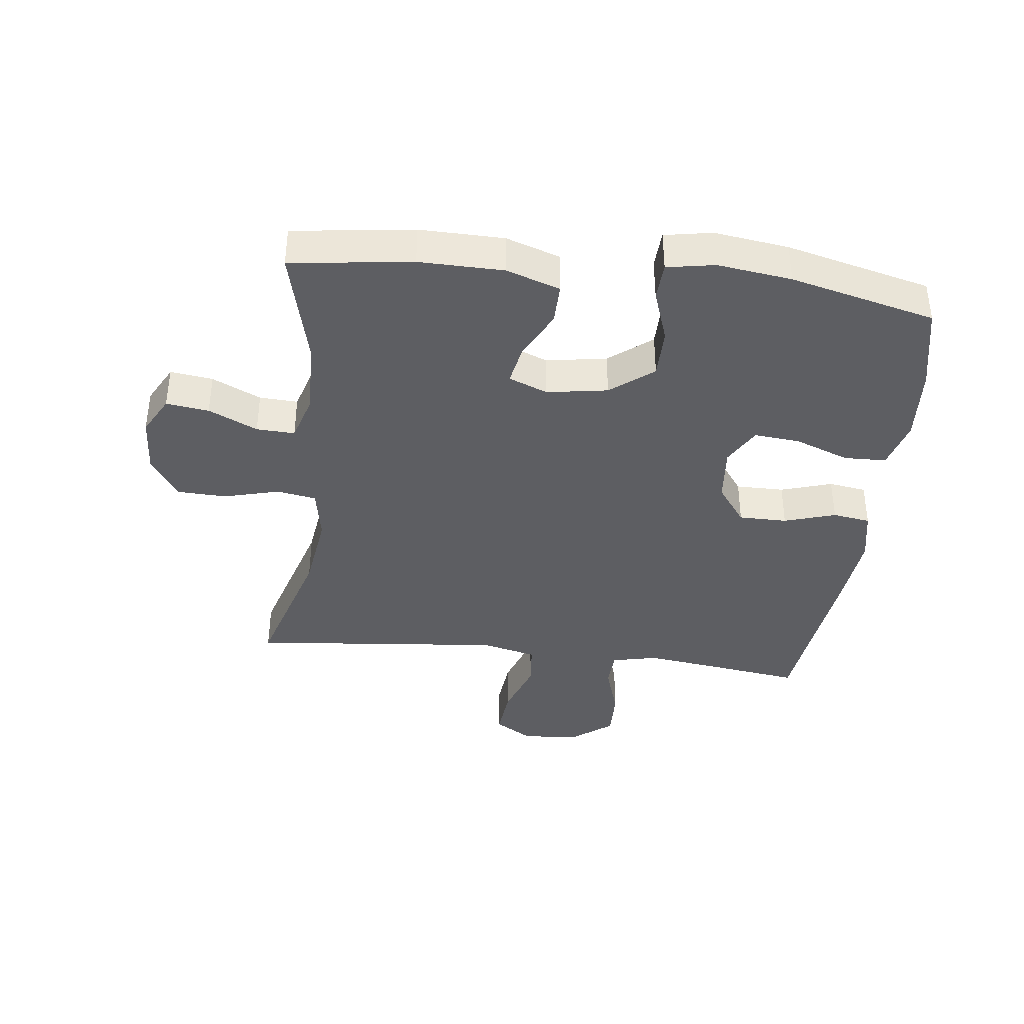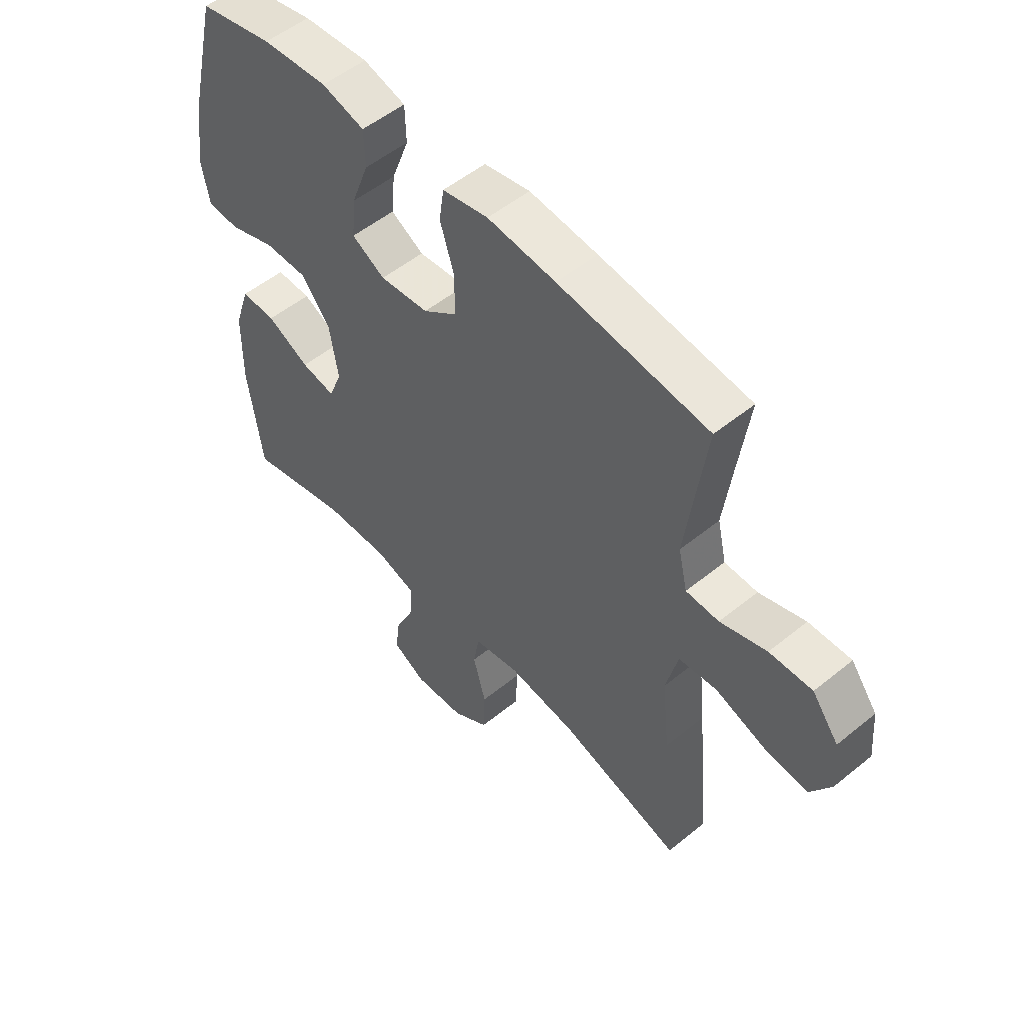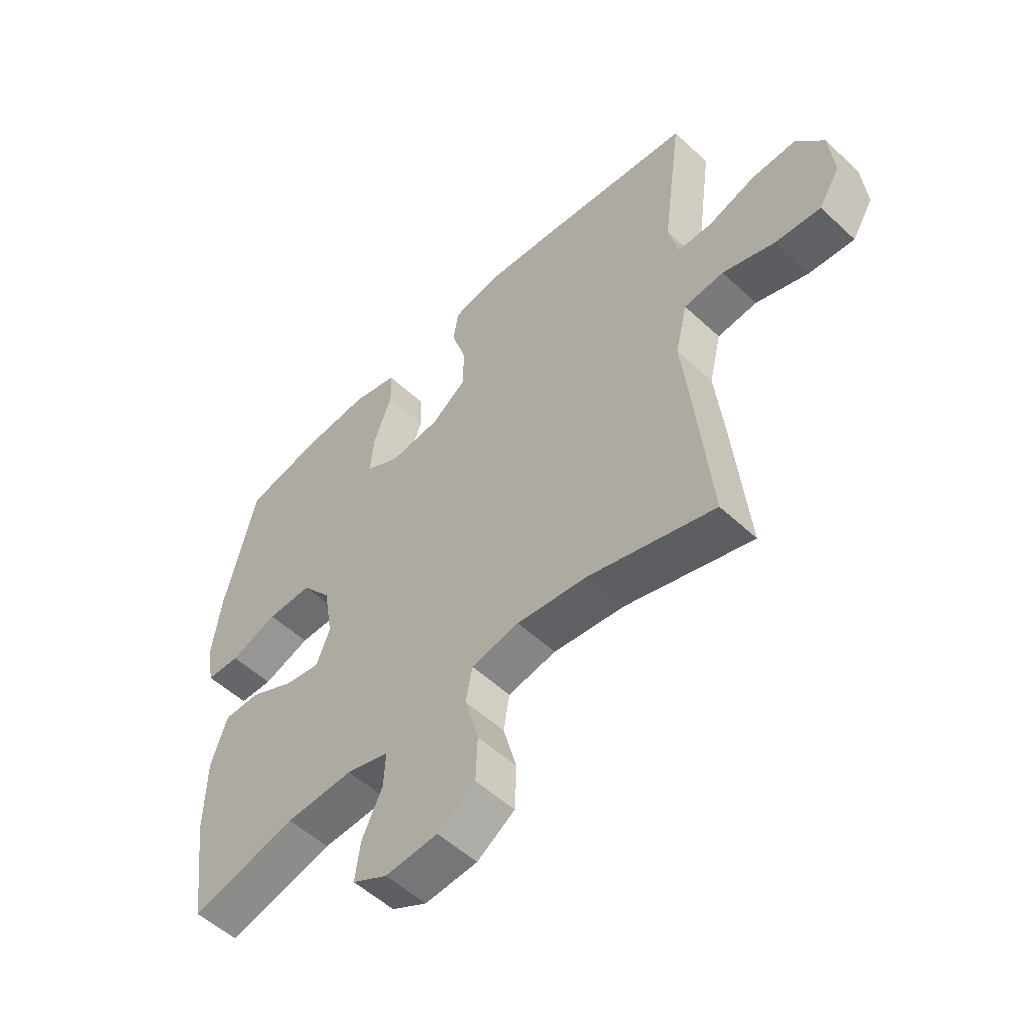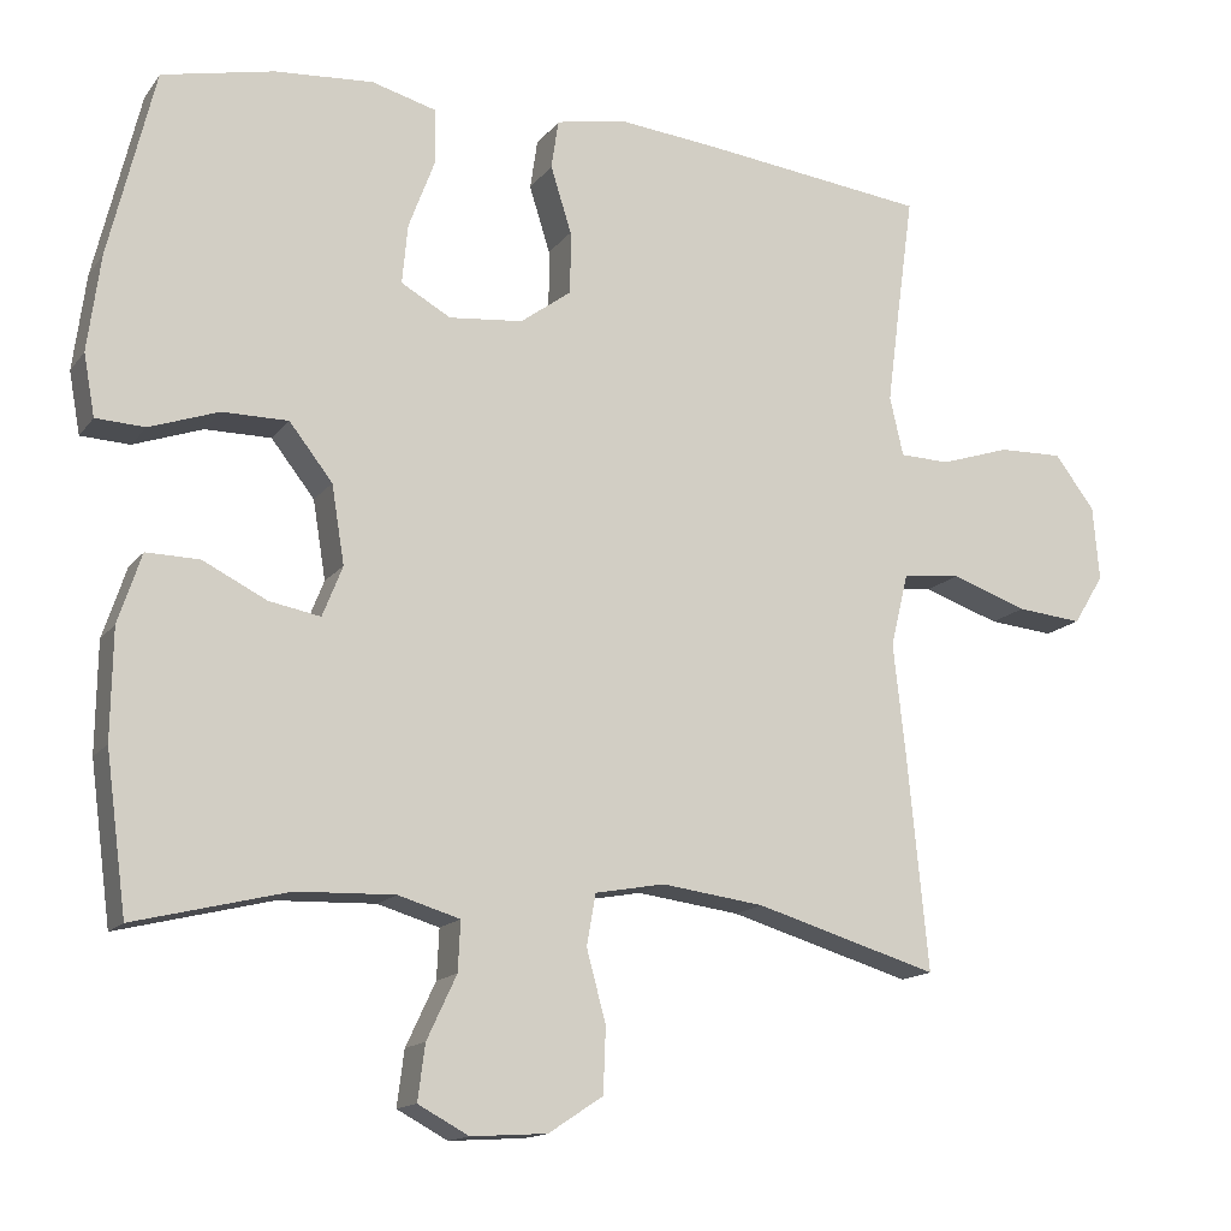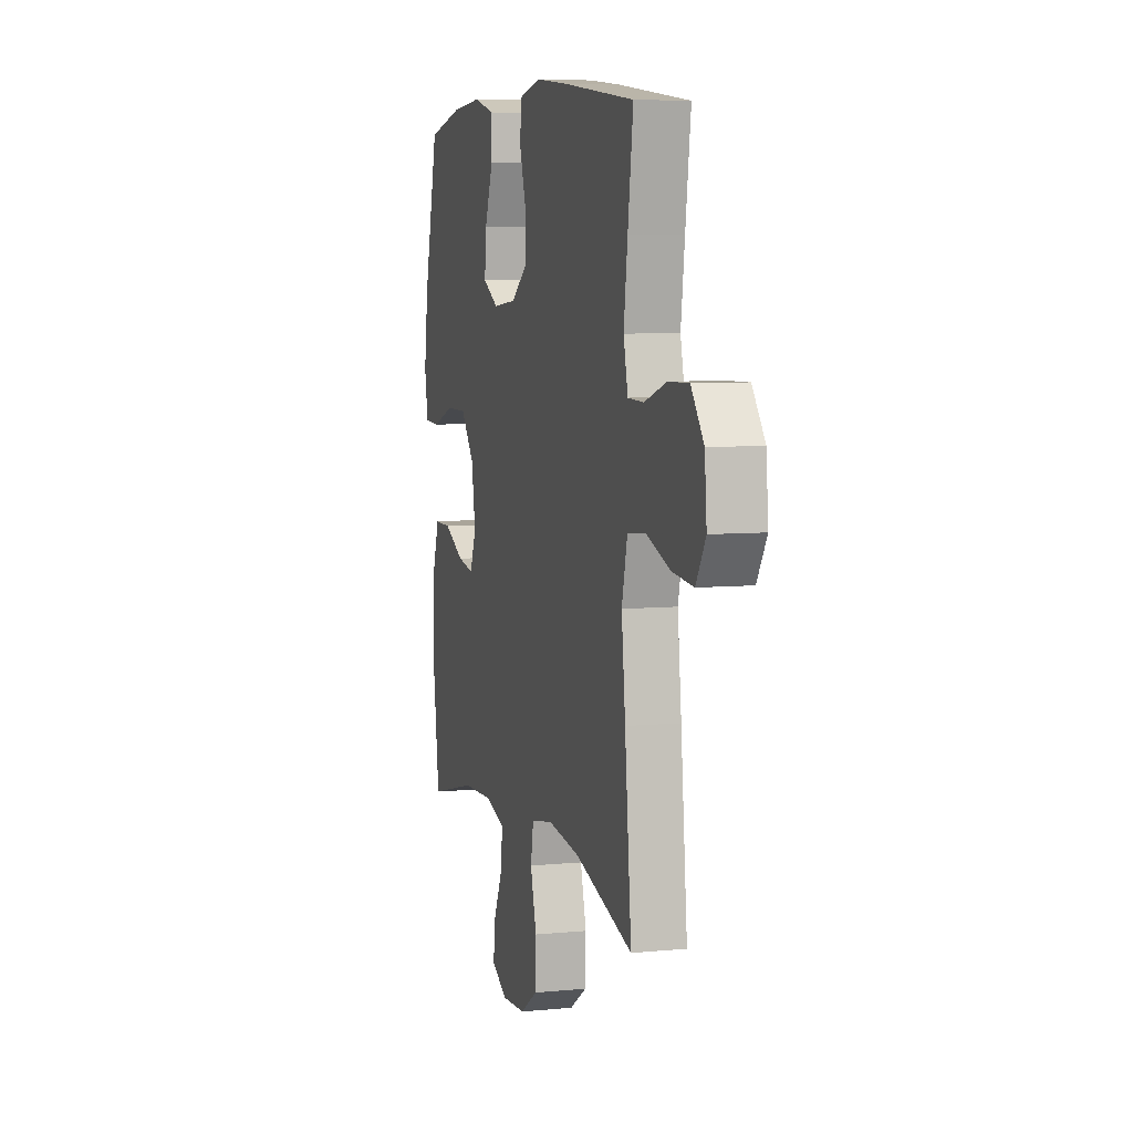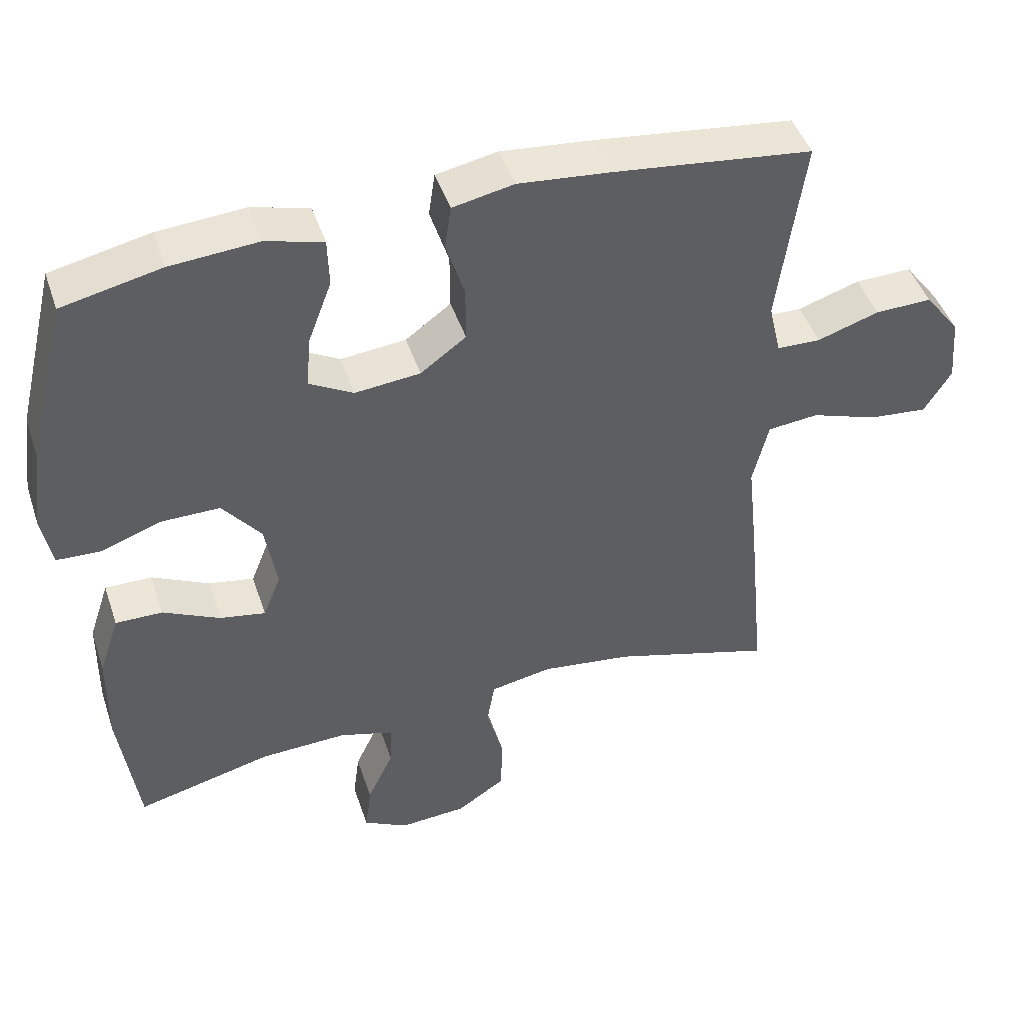
<metadata>
{"format":"obj","ext":"obj","renderer":"f3d","projection":"perspective","resolution":1024,"background":"white","views":[{"elev":-38.7,"azim":-96.8,"up":"+Y"},{"elev":52.9,"azim":48.9,"up":"+Z"},{"elev":-53.9,"azim":45.4,"up":"+Z"},{"elev":-14.6,"azim":-23.5,"up":"+Z"},{"elev":6.7,"azim":74.1,"up":"+Z"},{"elev":46.0,"azim":-18.2,"up":"+Z"}]}
</metadata>
<code>
v 0.5 0.07 -0.5
v 0.272 0.07 -0.432
v 0.144 0.07 -0.415
v 0.057 0.07 -0.431
v 0.046 0.07 -0.495
v 0.07 0.07 -0.584
v 0.067 0.07 -0.665
v -0.001 0.07 -0.71
v -0.096 0.07 -0.716
v -0.159 0.07 -0.682
v -0.15 0.07 -0.613
v -0.113 0.07 -0.534
v -0.11 0.07 -0.472
v -0.187 0.07 -0.449
v -0.309 0.07 -0.453
v -0.5 0.07 -0.5
v -0.526 0.07 -0.304
v -0.524 0.07 -0.168
v -0.495 0.07 -0.081
v -0.429 0.07 -0.082
v -0.349 0.07 -0.122
v -0.285 0.07 -0.134
v -0.26 0.07 -0.071
v -0.276 0.07 0.027
v -0.33 0.07 0.096
v -0.412 0.07 0.096
v -0.498 0.07 0.066
v -0.559 0.07 0.069
v -0.573 0.07 0.146
v -0.557 0.07 0.266
v -0.5 0.07 0.5
v -0.361 0.07 0.53
v -0.238 0.07 0.539
v -0.158 0.07 0.517
v -0.156 0.07 0.449
v -0.189 0.07 0.361
v -0.196 0.07 0.287
v -0.134 0.07 0.252
v -0.042 0.07 0.261
v 0.022 0.07 0.308
v 0.022 0.07 0.386
v -0.004 0.07 0.469
v 0.005 0.07 0.53
v 0.091 0.07 0.547
v 0.219 0.07 0.534
v 0.5 0.07 0.5
v 0.479 0.07 0.347
v 0.464 0.07 0.232
v 0.481 0.07 0.158
v 0.543 0.07 0.156
v 0.63 0.07 0.184
v 0.71 0.07 0.186
v 0.76 0.07 0.12
v 0.768 0.07 0.027
v 0.73 0.07 -0.035
v 0.648 0.07 -0.027
v 0.553 0.07 0.006
v 0.481 0.07 -0.001
v 0.459 0.07 -0.093
v 0.474 0.07 -0.231
v 0.5 0 -0.5
v 0.272 0 -0.432
v 0.144 0 -0.415
v 0.057 0 -0.431
v 0.046 0 -0.495
v 0.07 0 -0.584
v 0.067 0 -0.665
v -0.001 0 -0.71
v -0.096 0 -0.716
v -0.159 0 -0.682
v -0.15 0 -0.613
v -0.113 0 -0.534
v -0.11 0 -0.472
v -0.187 0 -0.449
v -0.309 0 -0.453
v -0.5 0 -0.5
v -0.526 0 -0.304
v -0.524 0 -0.168
v -0.495 0 -0.081
v -0.429 0 -0.082
v -0.349 0 -0.122
v -0.285 0 -0.134
v -0.26 0 -0.071
v -0.276 0 0.027
v -0.33 0 0.096
v -0.412 0 0.096
v -0.498 0 0.066
v -0.559 0 0.069
v -0.573 0 0.146
v -0.557 0 0.266
v -0.5 0 0.5
v -0.361 0 0.53
v -0.238 0 0.539
v -0.158 0 0.517
v -0.156 0 0.449
v -0.189 0 0.361
v -0.196 0 0.287
v -0.134 0 0.252
v -0.042 0 0.261
v 0.022 0 0.308
v 0.022 0 0.386
v -0.004 0 0.469
v 0.005 0 0.53
v 0.091 0 0.547
v 0.219 0 0.534
v 0.5 0 0.5
v 0.479 0 0.347
v 0.464 0 0.232
v 0.481 0 0.158
v 0.543 0 0.156
v 0.63 0 0.184
v 0.71 0 0.186
v 0.76 0 0.12
v 0.768 0 0.027
v 0.73 0 -0.035
v 0.648 0 -0.027
v 0.553 0 0.006
v 0.481 0 -0.001
v 0.459 0 -0.093
v 0.474 0 -0.231
f 59 60 1 2
f 58 59 2 3
f 54 55 56 57
f 54 57 58
f 53 54 58
f 50 51 52 53
f 49 50 53 58
f 48 49 58 3
f 44 45 46 47
f 41 42 43 44
f 40 41 44 47
f 39 40 47 48
f 33 34 35 36
f 33 36 37
f 32 33 37
f 31 32 37
f 30 31 37
f 29 30 37 38
f 26 27 28 29
f 25 26 29 38
f 18 19 20 21
f 18 21 22
f 15 16 17 18
f 14 15 18 22
f 13 14 22 23
f 9 10 11 12
f 9 12 13
f 8 9 13
f 5 6 7 8
f 4 5 8 13
f 39 48 3 4
f 24 25 38 39
f 23 24 39
f 4 13 23 39
f 62 61 120 119
f 63 62 119 118
f 117 116 115 114
f 118 117 114
f 118 114 113
f 113 112 111 110
f 118 113 110 109
f 63 118 109 108
f 107 106 105 104
f 104 103 102 101
f 107 104 101 100
f 108 107 100 99
f 96 95 94 93
f 97 96 93
f 97 93 92
f 97 92 91
f 97 91 90
f 98 97 90 89
f 89 88 87 86
f 98 89 86 85
f 81 80 79 78
f 82 81 78
f 78 77 76 75
f 82 78 75 74
f 83 82 74 73
f 72 71 70 69
f 73 72 69
f 73 69 68
f 68 67 66 65
f 73 68 65 64
f 64 63 108 99
f 99 98 85 84
f 99 84 83
f 99 83 73 64
f 1 61 62 2
f 2 62 63 3
f 3 63 64 4
f 4 64 65 5
f 5 65 66 6
f 6 66 67 7
f 7 67 68 8
f 8 68 69 9
f 9 69 70 10
f 10 70 71 11
f 11 71 72 12
f 12 72 73 13
f 13 73 74 14
f 14 74 75 15
f 15 75 76 16
f 16 76 77 17
f 17 77 78 18
f 18 78 79 19
f 19 79 80 20
f 20 80 81 21
f 21 81 82 22
f 22 82 83 23
f 23 83 84 24
f 24 84 85 25
f 25 85 86 26
f 26 86 87 27
f 27 87 88 28
f 28 88 89 29
f 29 89 90 30
f 30 90 91 31
f 31 91 92 32
f 32 92 93 33
f 33 93 94 34
f 34 94 95 35
f 35 95 96 36
f 36 96 97 37
f 37 97 98 38
f 38 98 99 39
f 39 99 100 40
f 40 100 101 41
f 41 101 102 42
f 42 102 103 43
f 43 103 104 44
f 44 104 105 45
f 45 105 106 46
f 46 106 107 47
f 47 107 108 48
f 48 108 109 49
f 49 109 110 50
f 50 110 111 51
f 51 111 112 52
f 52 112 113 53
f 53 113 114 54
f 54 114 115 55
f 55 115 116 56
f 56 116 117 57
f 57 117 118 58
f 58 118 119 59
f 59 119 120 60
f 60 120 61 1

</code>
